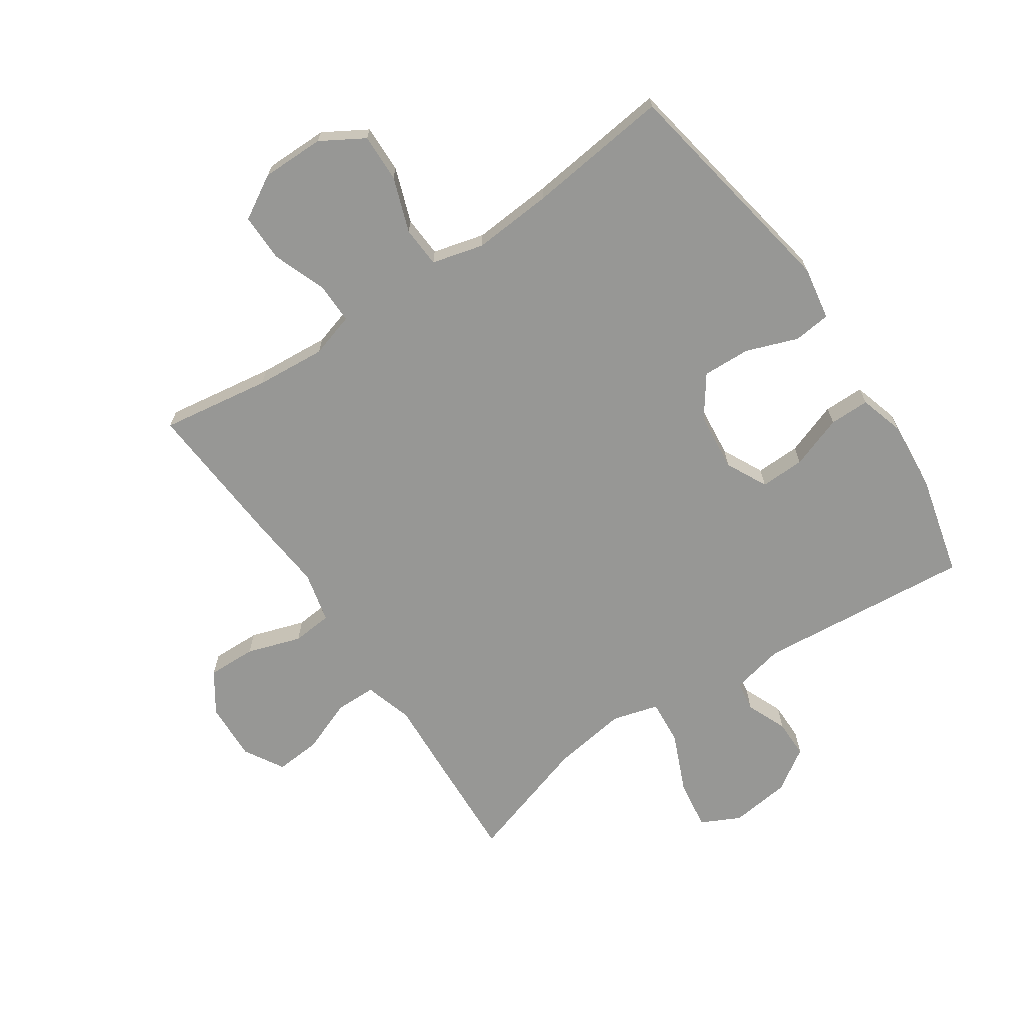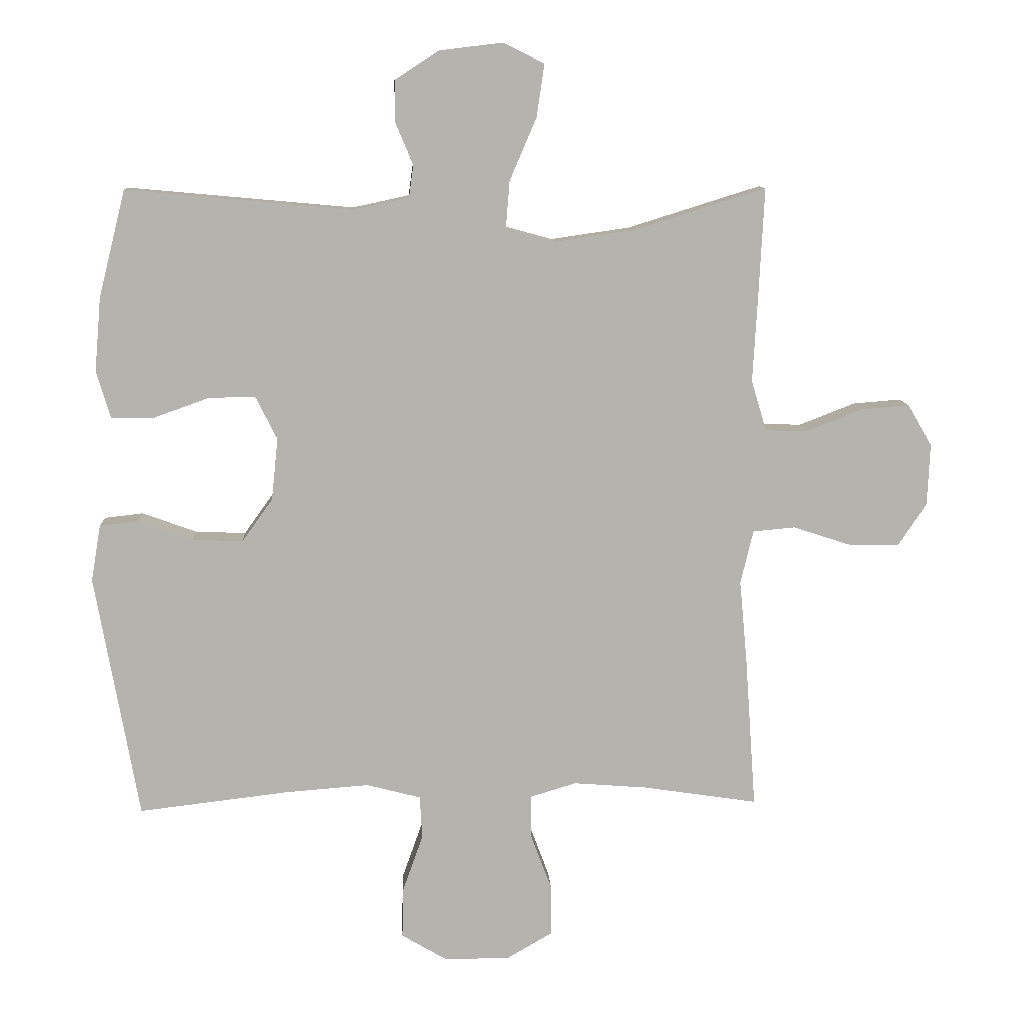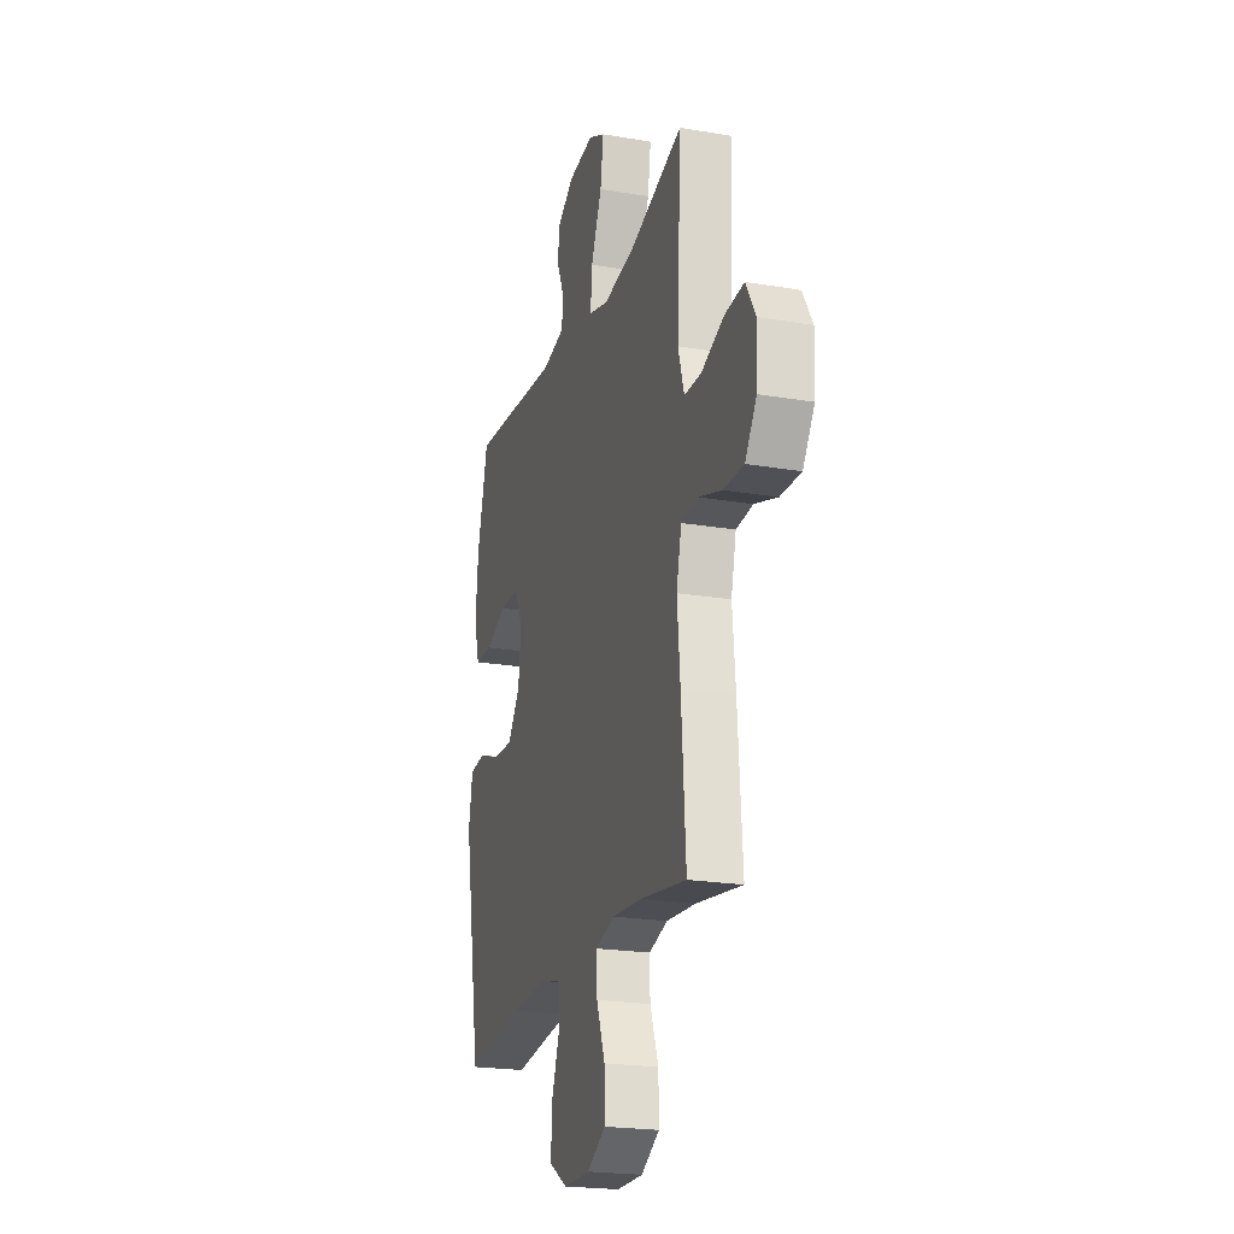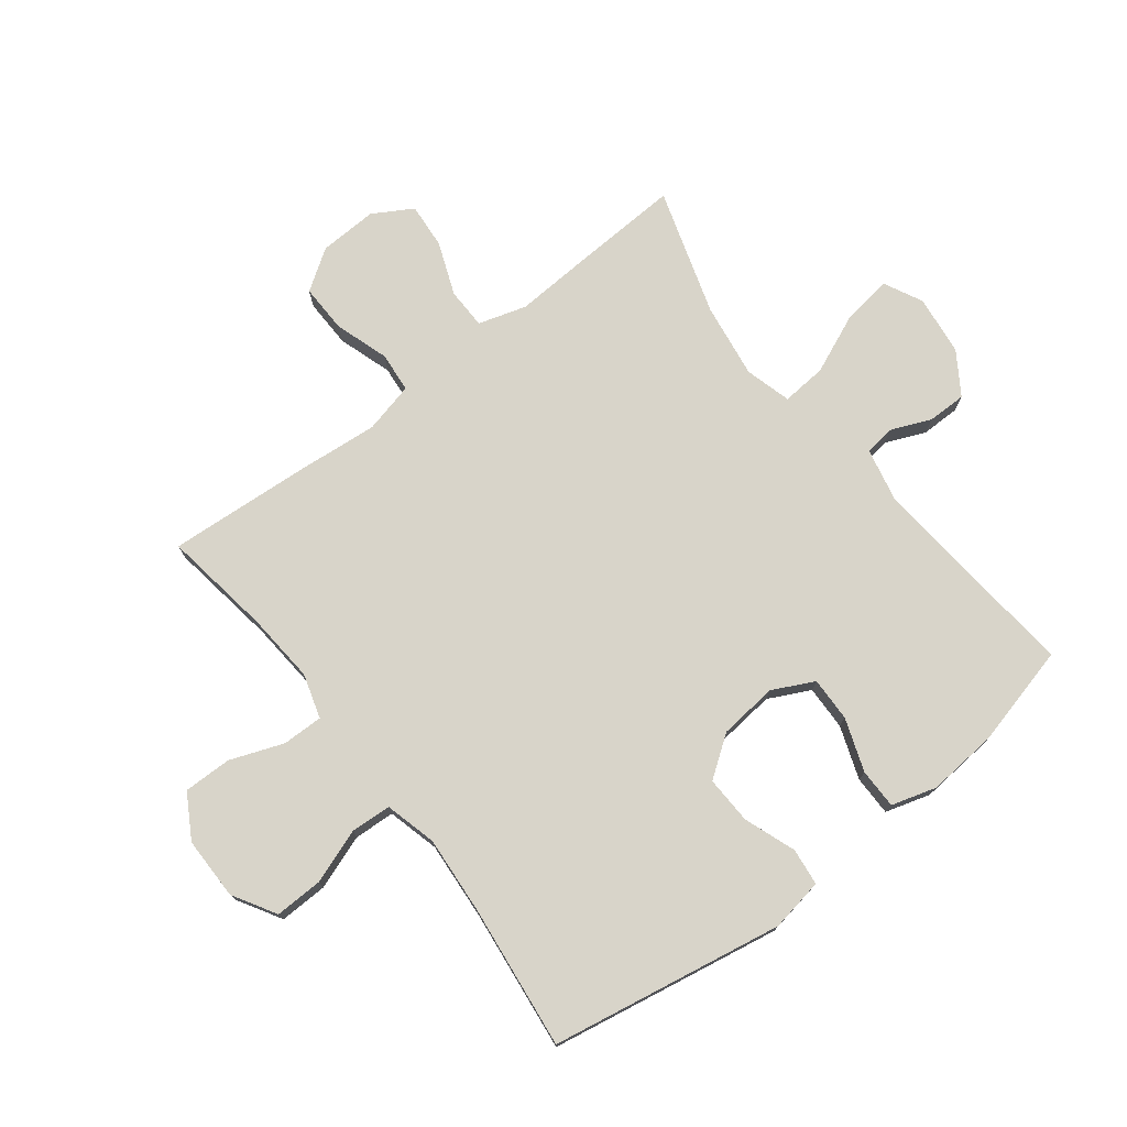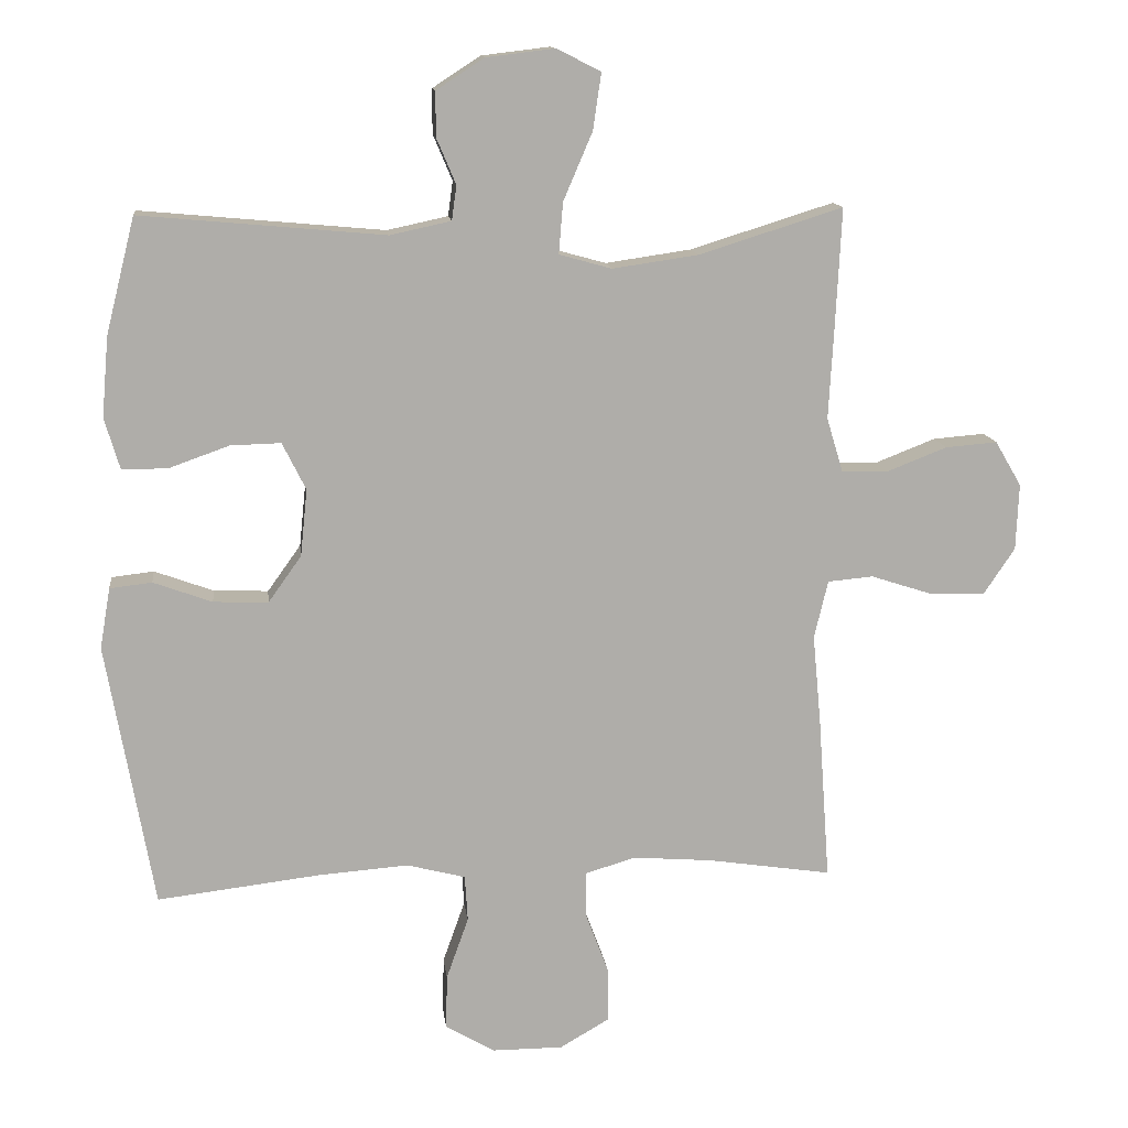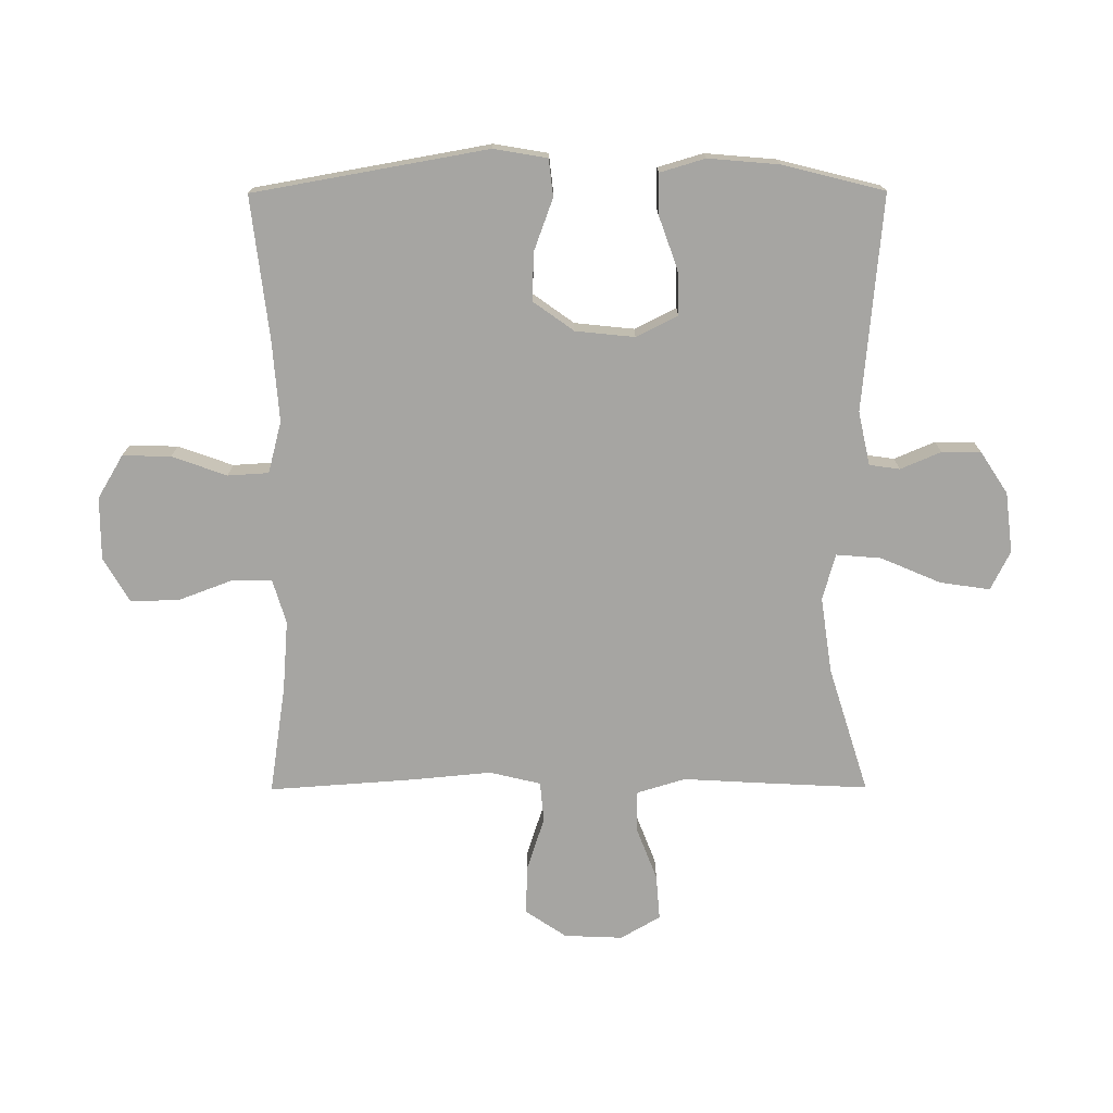
<metadata>
{"format":"obj","ext":"obj","renderer":"f3d","projection":"perspective","resolution":1024,"background":"white","views":[{"elev":-68.1,"azim":-146.0,"up":"+Y"},{"elev":10.2,"azim":-2.9,"up":"+Z"},{"elev":-21.7,"azim":73.3,"up":"+Z"},{"elev":75.3,"azim":-127.7,"up":"+Y"},{"elev":13.0,"azim":-6.7,"up":"+Z"},{"elev":-73.8,"azim":-89.8,"up":"+Y"}]}
</metadata>
<code>
v -0.5 0.07 0.5
v -0.147 0.07 0.468
v -0.059 0.07 0.487
v -0.052 0.07 0.537
v -0.08 0.07 0.603
v -0.08 0.07 0.667
v -0.011 0.07 0.712
v 0.088 0.07 0.724
v 0.152 0.07 0.692
v 0.14 0.07 0.61
v 0.098 0.07 0.512
v 0.092 0.07 0.438
v 0.168 0.07 0.417
v 0.292 0.07 0.435
v 0.5 0.07 0.5
v 0.491 0.07 0.319
v 0.484 0.07 0.195
v 0.508 0.07 0.116
v 0.575 0.07 0.115
v 0.662 0.07 0.149
v 0.737 0.07 0.155
v 0.775 0.07 0.09
v 0.771 0.07 -0.006
v 0.726 0.07 -0.073
v 0.646 0.07 -0.071
v 0.557 0.07 -0.042
v 0.491 0.07 -0.048
v 0.471 0.07 -0.132
v 0.483 0.07 -0.26
v 0.5 0.07 -0.5
v 0.32 0.07 -0.473
v 0.205 0.07 -0.464
v 0.132 0.07 -0.486
v 0.133 0.07 -0.553
v 0.166 0.07 -0.641
v 0.167 0.07 -0.72
v 0.095 0.07 -0.762
v -0.008 0.07 -0.762
v -0.079 0.07 -0.72
v -0.077 0.07 -0.641
v -0.045 0.07 -0.551
v -0.049 0.07 -0.484
v -0.134 0.07 -0.462
v -0.265 0.07 -0.472
v -0.5 0.07 -0.5
v -0.568 0.07 -0.117
v -0.553 0.07 -0.029
v -0.492 0.07 -0.022
v -0.407 0.07 -0.053
v -0.328 0.07 -0.056
v -0.28 0.07 0.011
v -0.27 0.07 0.108
v -0.304 0.07 0.176
v -0.377 0.07 0.174
v -0.464 0.07 0.143
v -0.53 0.07 0.143
v -0.552 0.07 0.217
v -0.542 0.07 0.333
v -0.5 0 0.5
v -0.147 0 0.468
v -0.059 0 0.487
v -0.052 0 0.537
v -0.08 0 0.603
v -0.08 0 0.667
v -0.011 0 0.712
v 0.088 0 0.724
v 0.152 0 0.692
v 0.14 0 0.61
v 0.098 0 0.512
v 0.092 0 0.438
v 0.168 0 0.417
v 0.292 0 0.435
v 0.5 0 0.5
v 0.491 0 0.319
v 0.484 0 0.195
v 0.508 0 0.116
v 0.575 0 0.115
v 0.662 0 0.149
v 0.737 0 0.155
v 0.775 0 0.09
v 0.771 0 -0.006
v 0.726 0 -0.073
v 0.646 0 -0.071
v 0.557 0 -0.042
v 0.491 0 -0.048
v 0.471 0 -0.132
v 0.483 0 -0.26
v 0.5 0 -0.5
v 0.32 0 -0.473
v 0.205 0 -0.464
v 0.132 0 -0.486
v 0.133 0 -0.553
v 0.166 0 -0.641
v 0.167 0 -0.72
v 0.095 0 -0.762
v -0.008 0 -0.762
v -0.079 0 -0.72
v -0.077 0 -0.641
v -0.045 0 -0.551
v -0.049 0 -0.484
v -0.134 0 -0.462
v -0.265 0 -0.472
v -0.5 0 -0.5
v -0.568 0 -0.117
v -0.553 0 -0.029
v -0.492 0 -0.022
v -0.407 0 -0.053
v -0.328 0 -0.056
v -0.28 0 0.011
v -0.27 0 0.108
v -0.304 0 0.176
v -0.377 0 0.174
v -0.464 0 0.143
v -0.53 0 0.143
v -0.552 0 0.217
v -0.542 0 0.333
f 57 58 1 2
f 54 55 56 57
f 53 54 57 2
f 52 53 2 3
f 51 52 3
f 46 47 48 49
f 44 45 46 49
f 43 44 49 50
f 42 43 50 51
f 38 39 40 41
f 38 41 42
f 37 38 42
f 34 35 36 37
f 33 34 37 42
f 32 33 42 51
f 28 29 30 31
f 27 28 31 32
f 23 24 25 26
f 23 26 27
f 22 23 27
f 19 20 21 22
f 18 19 22 27
f 17 18 27 32
f 14 15 16 17
f 13 14 17 32
f 8 9 10 11
f 8 11 12
f 7 8 12
f 4 5 6 7
f 3 4 7 12
f 51 3 12
f 12 13 32 51
f 60 59 116 115
f 115 114 113 112
f 60 115 112 111
f 61 60 111 110
f 61 110 109
f 107 106 105 104
f 107 104 103 102
f 108 107 102 101
f 109 108 101 100
f 99 98 97 96
f 100 99 96
f 100 96 95
f 95 94 93 92
f 100 95 92 91
f 109 100 91 90
f 89 88 87 86
f 90 89 86 85
f 84 83 82 81
f 85 84 81
f 85 81 80
f 80 79 78 77
f 85 80 77 76
f 90 85 76 75
f 75 74 73 72
f 90 75 72 71
f 69 68 67 66
f 70 69 66
f 70 66 65
f 65 64 63 62
f 70 65 62 61
f 70 61 109
f 109 90 71 70
f 1 59 60 2
f 2 60 61 3
f 3 61 62 4
f 4 62 63 5
f 5 63 64 6
f 6 64 65 7
f 7 65 66 8
f 8 66 67 9
f 9 67 68 10
f 10 68 69 11
f 11 69 70 12
f 12 70 71 13
f 13 71 72 14
f 14 72 73 15
f 15 73 74 16
f 16 74 75 17
f 17 75 76 18
f 18 76 77 19
f 19 77 78 20
f 20 78 79 21
f 21 79 80 22
f 22 80 81 23
f 23 81 82 24
f 24 82 83 25
f 25 83 84 26
f 26 84 85 27
f 27 85 86 28
f 28 86 87 29
f 29 87 88 30
f 30 88 89 31
f 31 89 90 32
f 32 90 91 33
f 33 91 92 34
f 34 92 93 35
f 35 93 94 36
f 36 94 95 37
f 37 95 96 38
f 38 96 97 39
f 39 97 98 40
f 40 98 99 41
f 41 99 100 42
f 42 100 101 43
f 43 101 102 44
f 44 102 103 45
f 45 103 104 46
f 46 104 105 47
f 47 105 106 48
f 48 106 107 49
f 49 107 108 50
f 50 108 109 51
f 51 109 110 52
f 52 110 111 53
f 53 111 112 54
f 54 112 113 55
f 55 113 114 56
f 56 114 115 57
f 57 115 116 58
f 58 116 59 1

</code>
